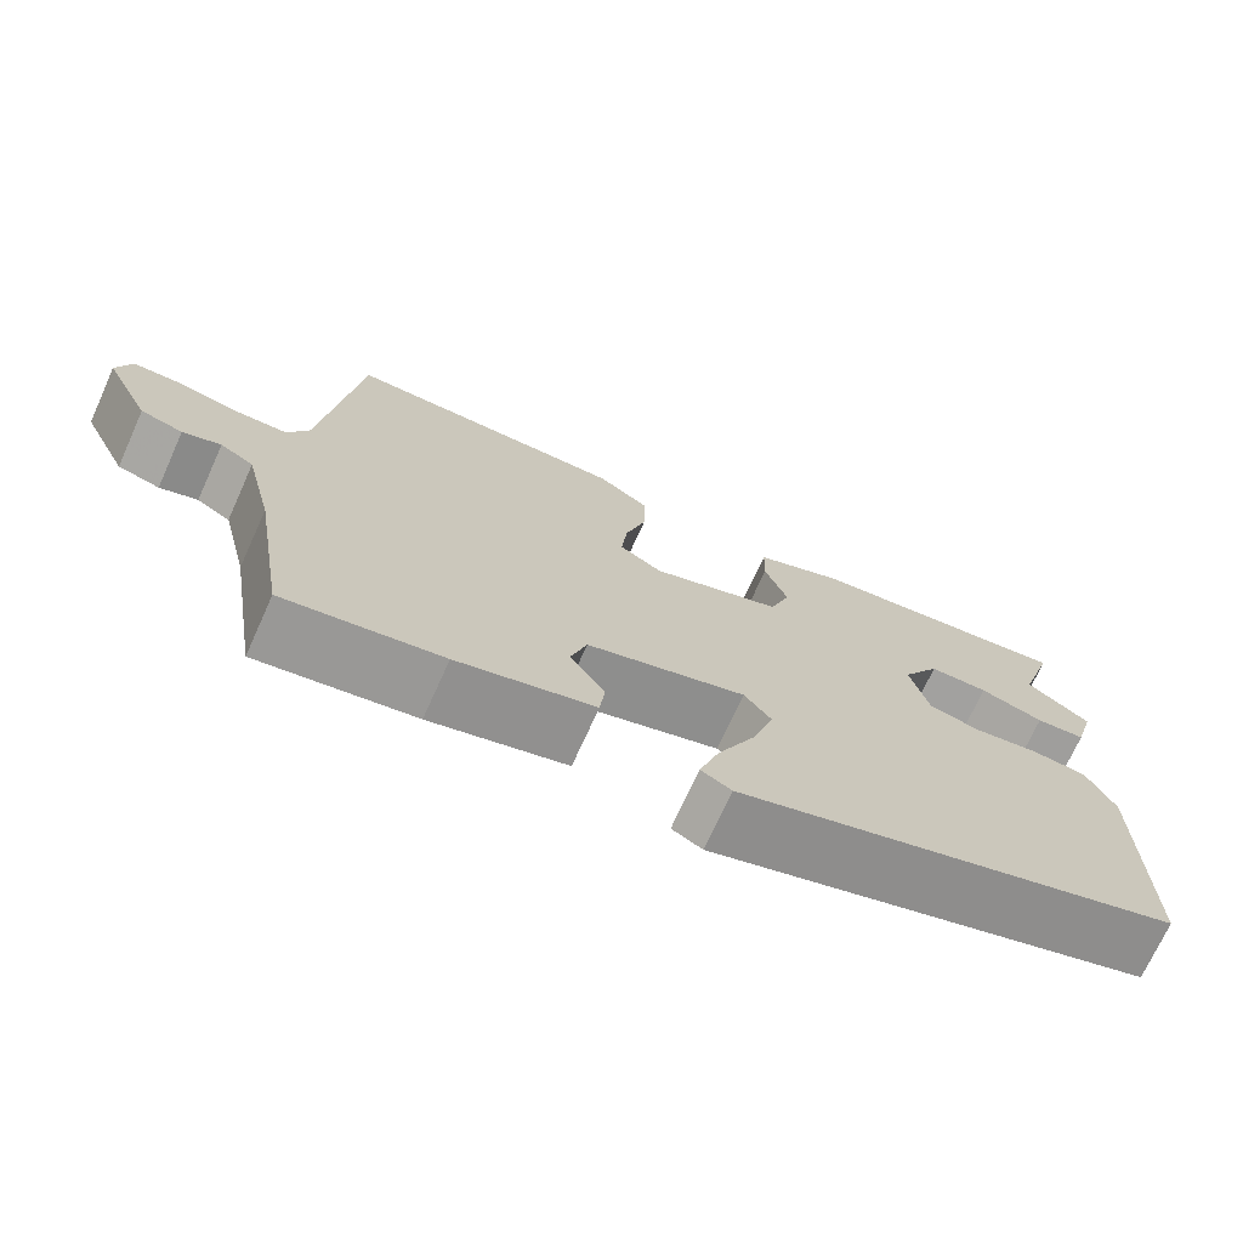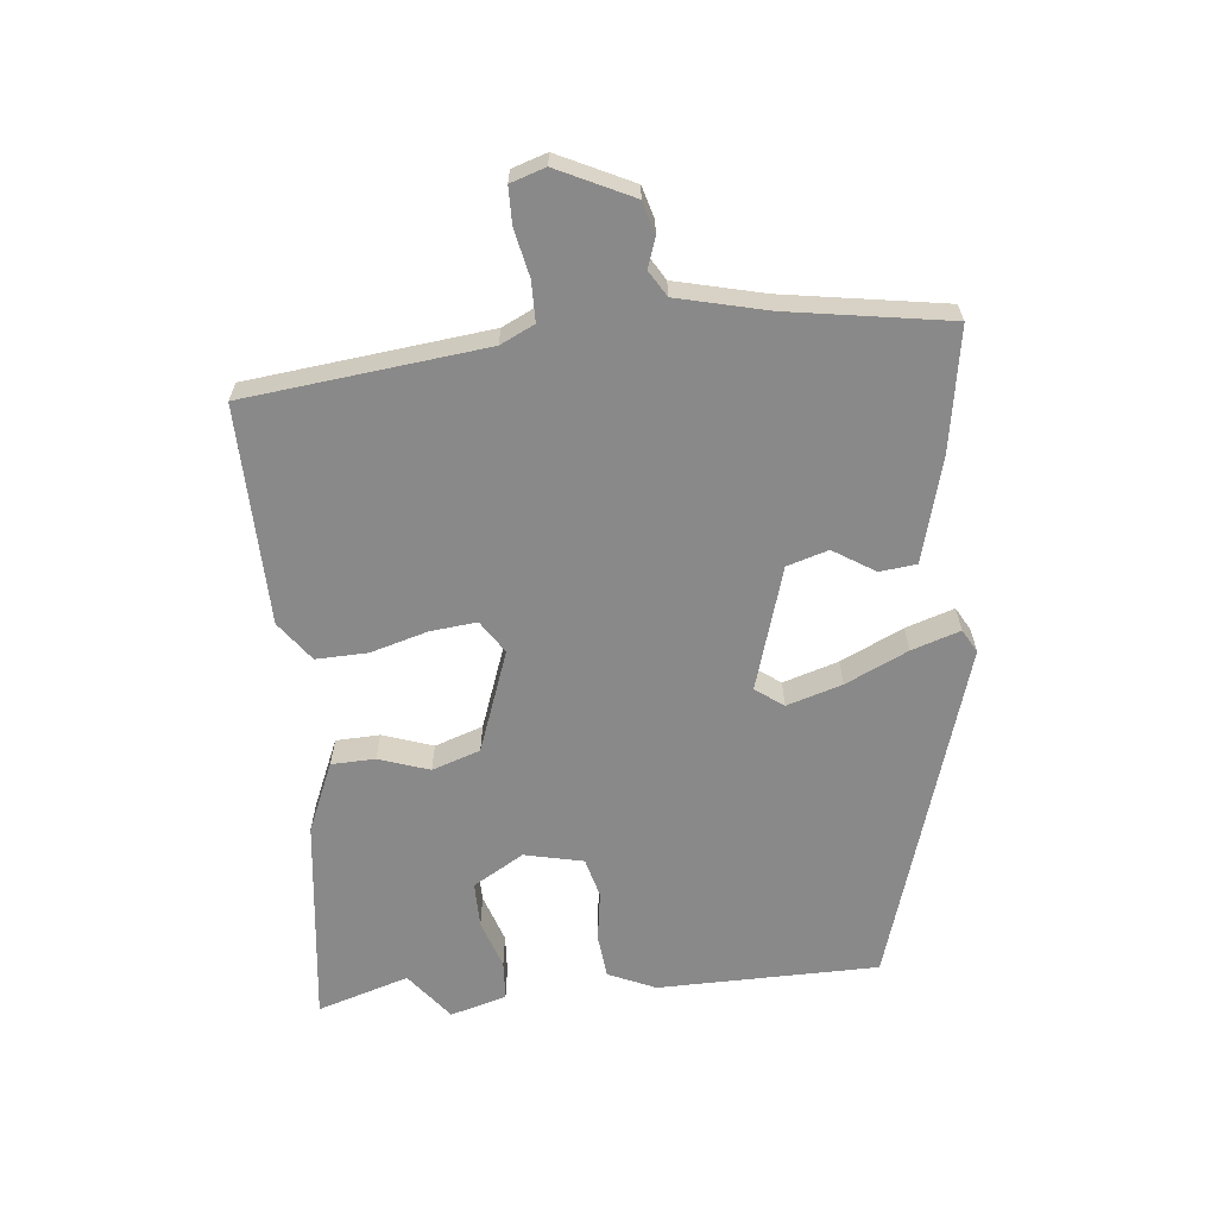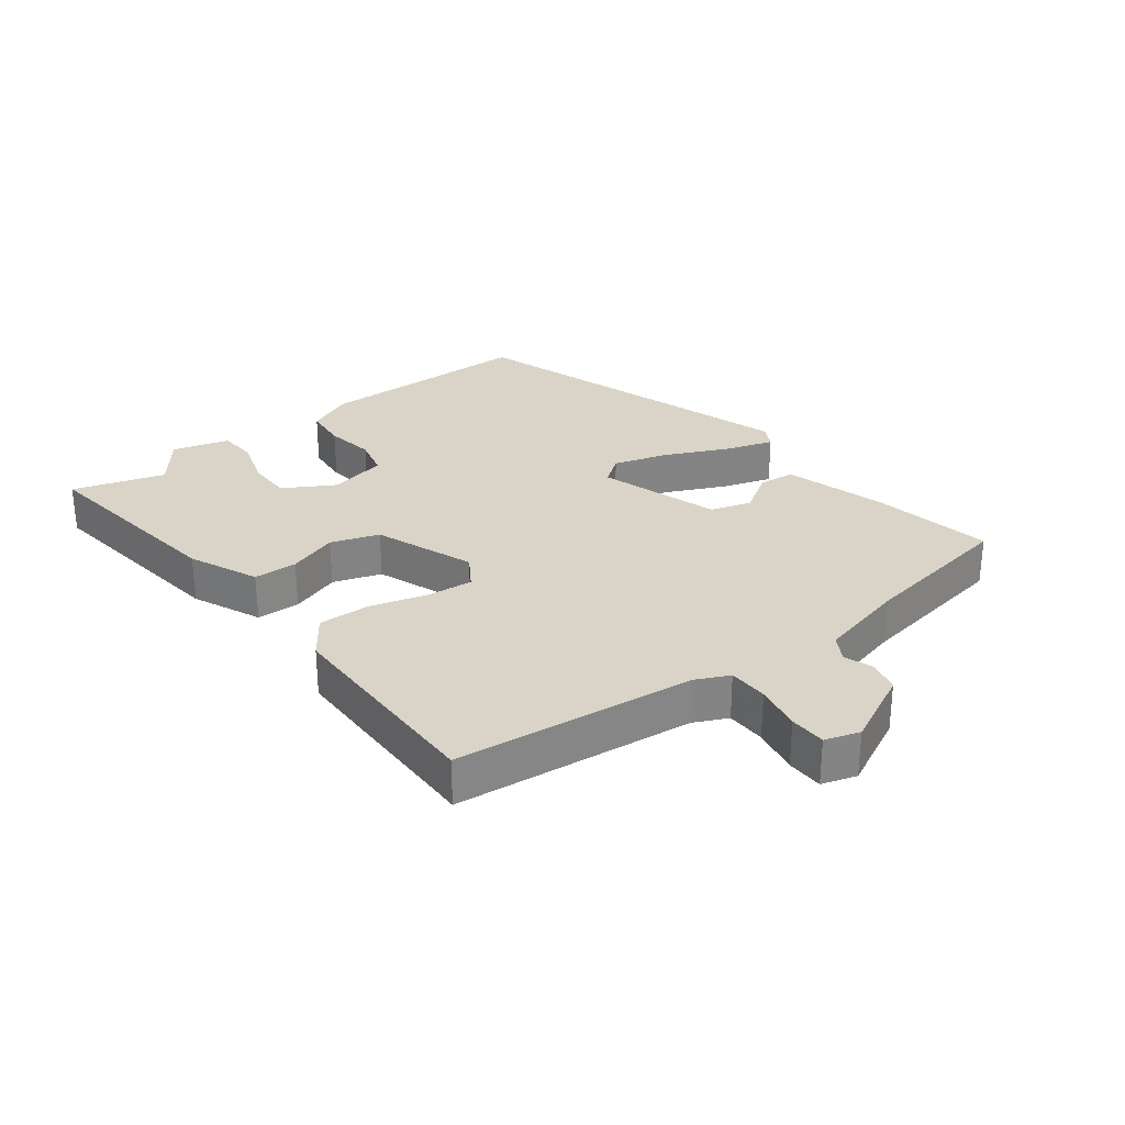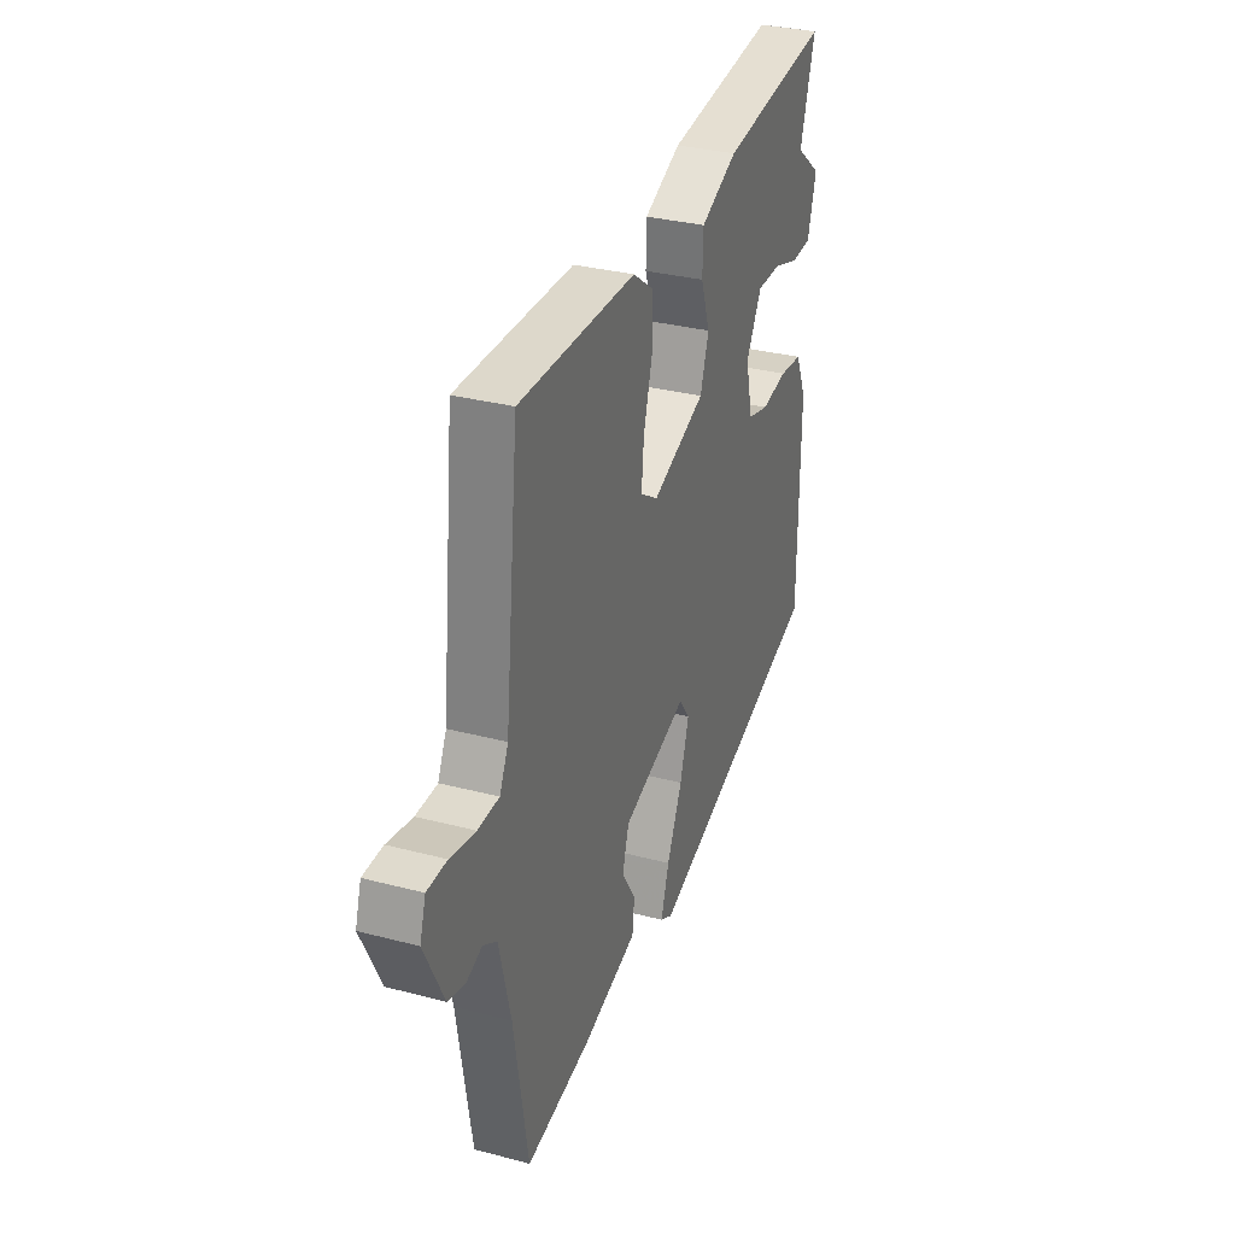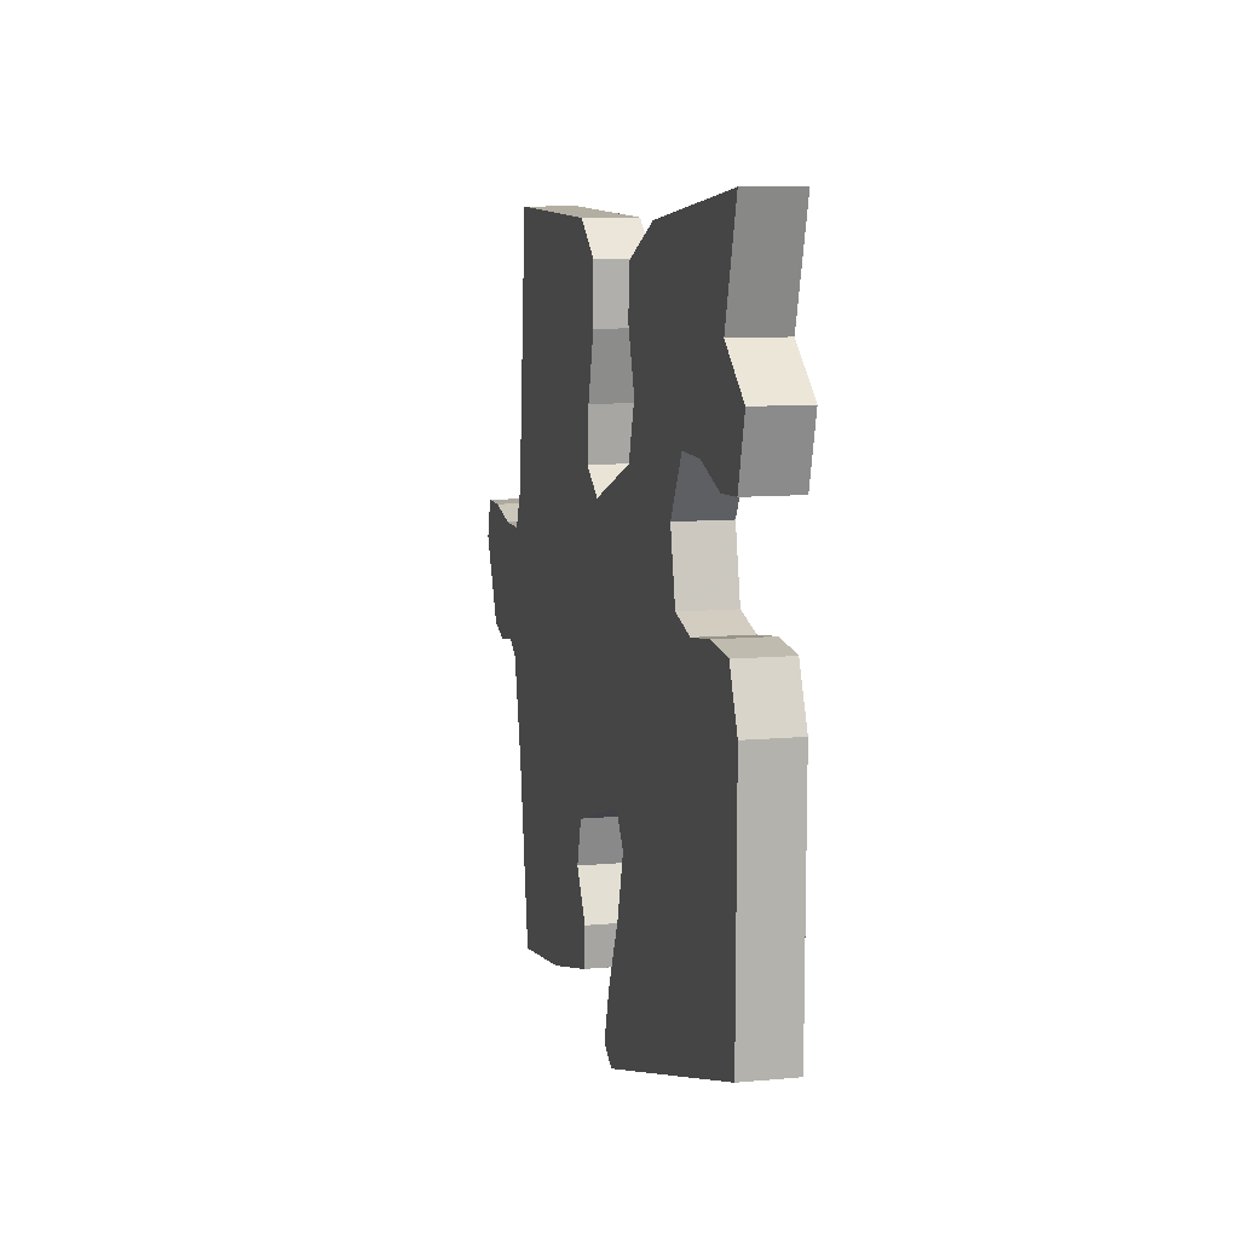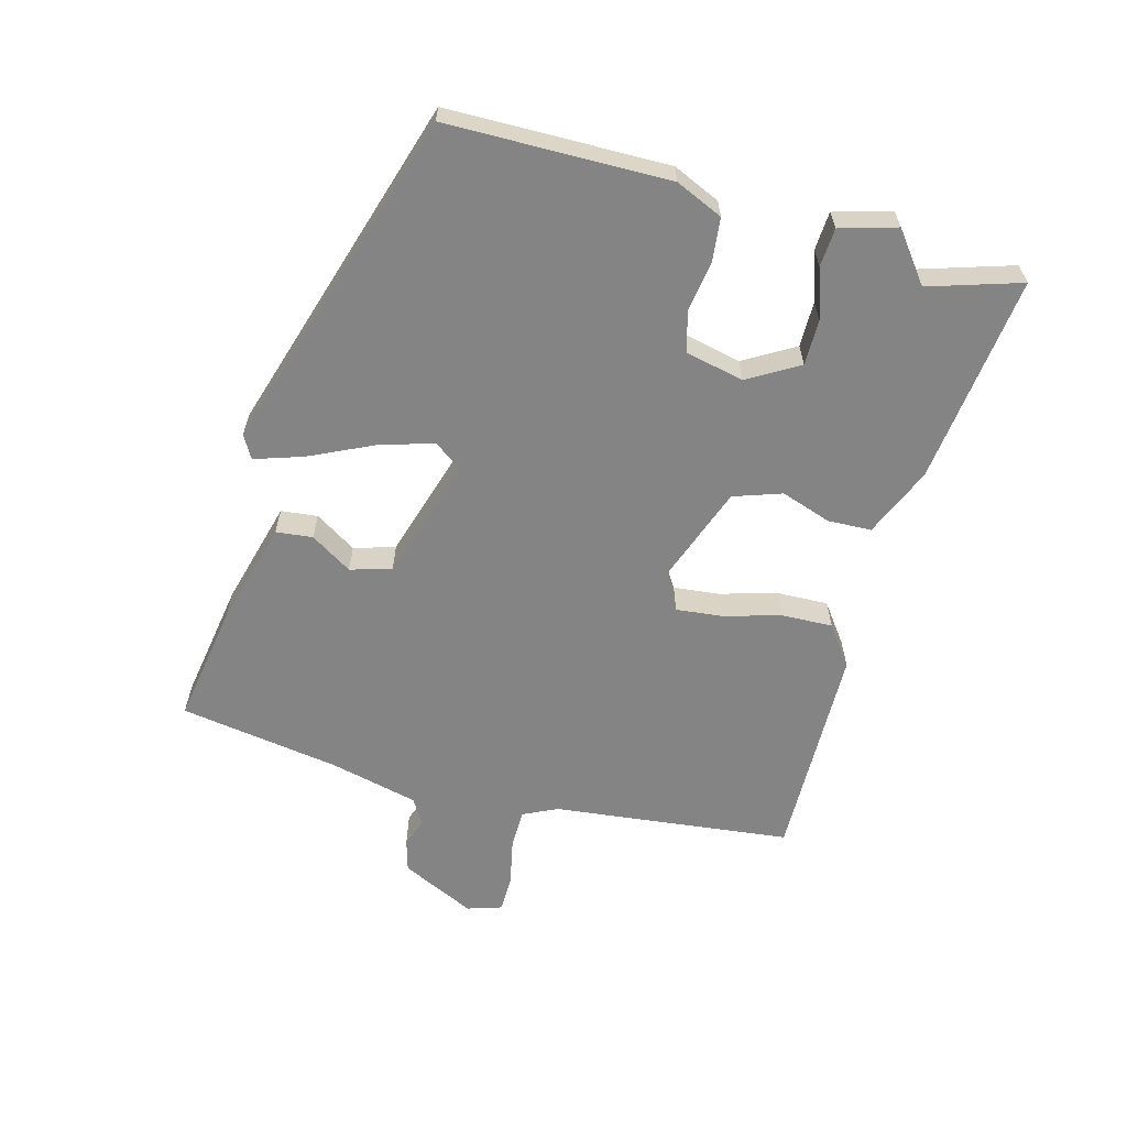
<metadata>
{"format":"obj","ext":"obj","renderer":"f3d","projection":"perspective","resolution":1024,"background":"white","views":[{"elev":-72.2,"azim":155.6,"up":"+Z"},{"elev":-63.3,"azim":96.1,"up":"+Y"},{"elev":28.8,"azim":52.5,"up":"+Y"},{"elev":31.9,"azim":110.3,"up":"+Z"},{"elev":10.0,"azim":-103.3,"up":"+Z"},{"elev":-61.5,"azim":-104.8,"up":"+Y"}]}
</metadata>
<code>
v 0.494 0.07 0.501
v 0.534 0.07 0.129
v 0.559 0.07 0.076
v 0.621 0.07 0.075
v 0.694 0.07 0.09
v 0.751 0.07 0.089
v 0.768 0.07 0.035
v 0.712 0.07 -0.08
v 0.662 0.07 -0.094
v 0.617 0.07 -0.078
v 0.577 0.07 -0.102
v 0.543 0.07 -0.24
v 0.502 0.07 -0.489
v 0.315 0.07 -0.457
v 0.152 0.07 -0.412
v 0.146 0.07 -0.355
v 0.187 0.07 -0.291
v 0.168 0.07 -0.227
v -0.022 0.07 -0.168
v -0.054 0.07 -0.211
v -0.028 0.07 -0.297
v 0.017 0.07 -0.394
v 0.041 0.07 -0.469
v 0.005 0.07 -0.489
v -0.526 0.07 -0.322
v -0.528 0.07 0.021
v -0.495 0.07 0.094
v -0.427 0.07 0.101
v -0.349 0.07 0.089
v -0.287 0.07 0.105
v -0.266 0.07 0.196
v -0.312 0.07 0.275
v -0.383 0.07 0.275
v -0.46 0.07 0.25
v -0.52 0.07 0.254
v -0.545 0.07 0.342
v -0.469 0.07 0.4
v -0.513 0.07 0.543
v -0.189 0.07 0.503
v -0.081 0.07 0.456
v -0.079 0.07 0.388
v -0.106 0.07 0.31
v -0.081 0.07 0.235
v 0.076 0.07 0.177
v 0.127 0.07 0.21
v 0.12 0.07 0.282
v 0.095 0.07 0.371
v 0.093 0.07 0.451
v 0.155 0.07 0.496
v 0.494 0 0.501
v 0.534 0 0.129
v 0.559 0 0.076
v 0.621 0 0.075
v 0.694 0 0.09
v 0.751 0 0.089
v 0.768 0 0.035
v 0.712 0 -0.08
v 0.662 0 -0.094
v 0.617 0 -0.078
v 0.577 0 -0.102
v 0.543 0 -0.24
v 0.502 0 -0.489
v 0.315 0 -0.457
v 0.152 0 -0.412
v 0.146 0 -0.355
v 0.187 0 -0.291
v 0.168 0 -0.227
v -0.022 0 -0.168
v -0.054 0 -0.211
v -0.028 0 -0.297
v 0.017 0 -0.394
v 0.041 0 -0.469
v 0.005 0 -0.489
v -0.526 0 -0.322
v -0.528 0 0.021
v -0.495 0 0.094
v -0.427 0 0.101
v -0.349 0 0.089
v -0.287 0 0.105
v -0.266 0 0.196
v -0.312 0 0.275
v -0.383 0 0.275
v -0.46 0 0.25
v -0.52 0 0.254
v -0.545 0 0.342
v -0.469 0 0.4
v -0.513 0 0.543
v -0.189 0 0.503
v -0.081 0 0.456
v -0.079 0 0.388
v -0.106 0 0.31
v -0.081 0 0.235
v 0.076 0 0.177
v 0.127 0 0.21
v 0.12 0 0.282
v 0.095 0 0.371
v 0.093 0 0.451
v 0.155 0 0.496
f 49 1 2
f 48 49 2
f 47 48 2
f 46 47 2
f 45 46 2 3
f 44 45 3
f 40 41 42
f 39 40 42
f 38 39 42
f 37 38 42
f 37 42 43
f 35 36 37
f 34 35 37
f 33 34 37
f 32 33 37
f 32 37 43
f 31 32 43 44
f 27 28 29
f 26 27 29
f 25 26 29
f 24 25 29
f 23 24 29
f 22 23 29
f 21 22 29
f 20 21 29 30
f 30 31 44
f 20 30 44
f 19 20 44
f 15 16 17
f 14 15 17
f 13 14 17
f 12 13 17
f 11 12 17 18
f 19 44 3
f 18 19 3
f 11 18 3
f 10 11 3
f 8 9 10
f 7 8 10
f 6 7 10
f 5 6 10
f 4 5 10
f 3 4 10
f 51 50 98
f 51 98 97
f 51 97 96
f 51 96 95
f 52 51 95 94
f 52 94 93
f 91 90 89
f 91 89 88
f 91 88 87
f 91 87 86
f 92 91 86
f 86 85 84
f 86 84 83
f 86 83 82
f 86 82 81
f 92 86 81
f 93 92 81 80
f 78 77 76
f 78 76 75
f 78 75 74
f 78 74 73
f 78 73 72
f 78 72 71
f 78 71 70
f 79 78 70 69
f 93 80 79
f 93 79 69
f 93 69 68
f 66 65 64
f 66 64 63
f 66 63 62
f 66 62 61
f 67 66 61 60
f 52 93 68
f 52 68 67
f 52 67 60
f 52 60 59
f 59 58 57
f 59 57 56
f 59 56 55
f 59 55 54
f 59 54 53
f 59 53 52
f 1 50 51 2
f 2 51 52 3
f 3 52 53 4
f 4 53 54 5
f 5 54 55 6
f 6 55 56 7
f 7 56 57 8
f 8 57 58 9
f 9 58 59 10
f 10 59 60 11
f 11 60 61 12
f 12 61 62 13
f 13 62 63 14
f 14 63 64 15
f 15 64 65 16
f 16 65 66 17
f 17 66 67 18
f 18 67 68 19
f 19 68 69 20
f 20 69 70 21
f 21 70 71 22
f 22 71 72 23
f 23 72 73 24
f 24 73 74 25
f 25 74 75 26
f 26 75 76 27
f 27 76 77 28
f 28 77 78 29
f 29 78 79 30
f 30 79 80 31
f 31 80 81 32
f 32 81 82 33
f 33 82 83 34
f 34 83 84 35
f 35 84 85 36
f 36 85 86 37
f 37 86 87 38
f 38 87 88 39
f 39 88 89 40
f 40 89 90 41
f 41 90 91 42
f 42 91 92 43
f 43 92 93 44
f 44 93 94 45
f 45 94 95 46
f 46 95 96 47
f 47 96 97 48
f 48 97 98 49
f 49 98 50 1

</code>
